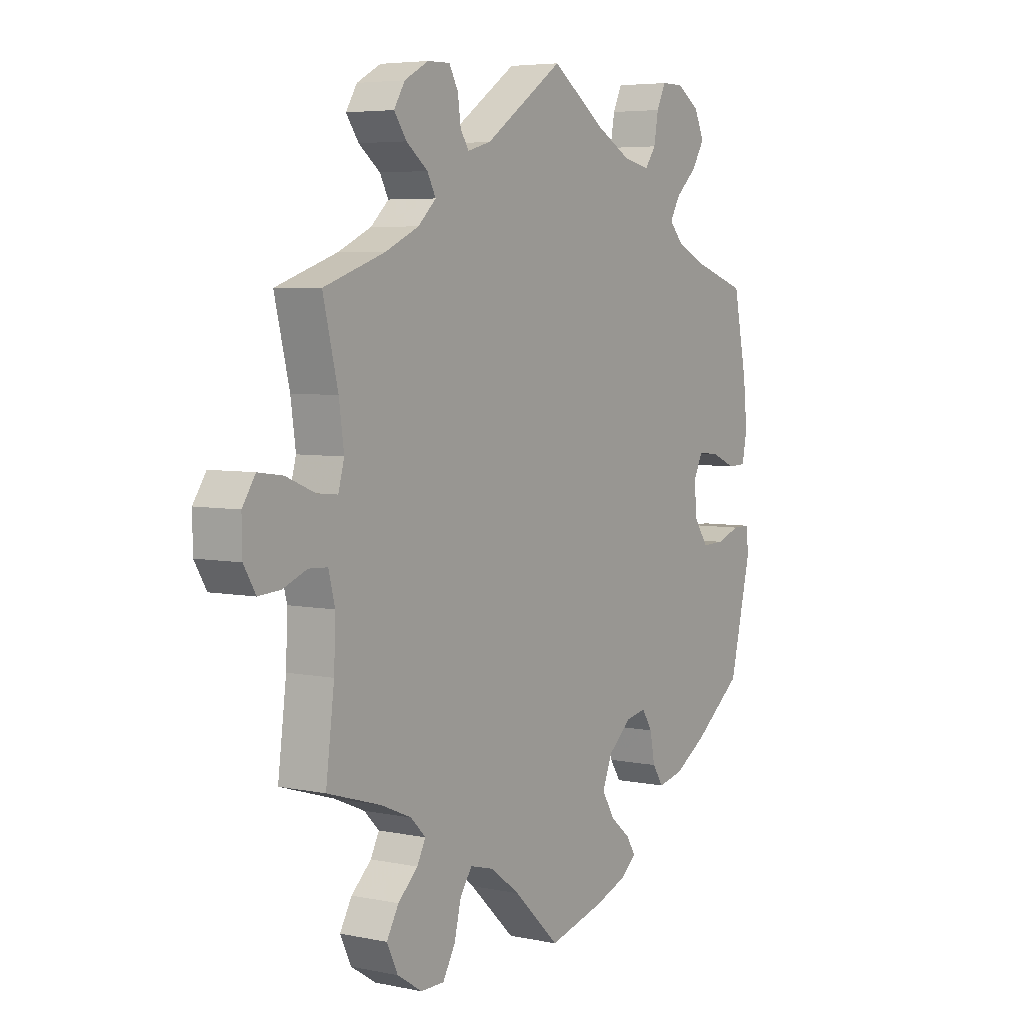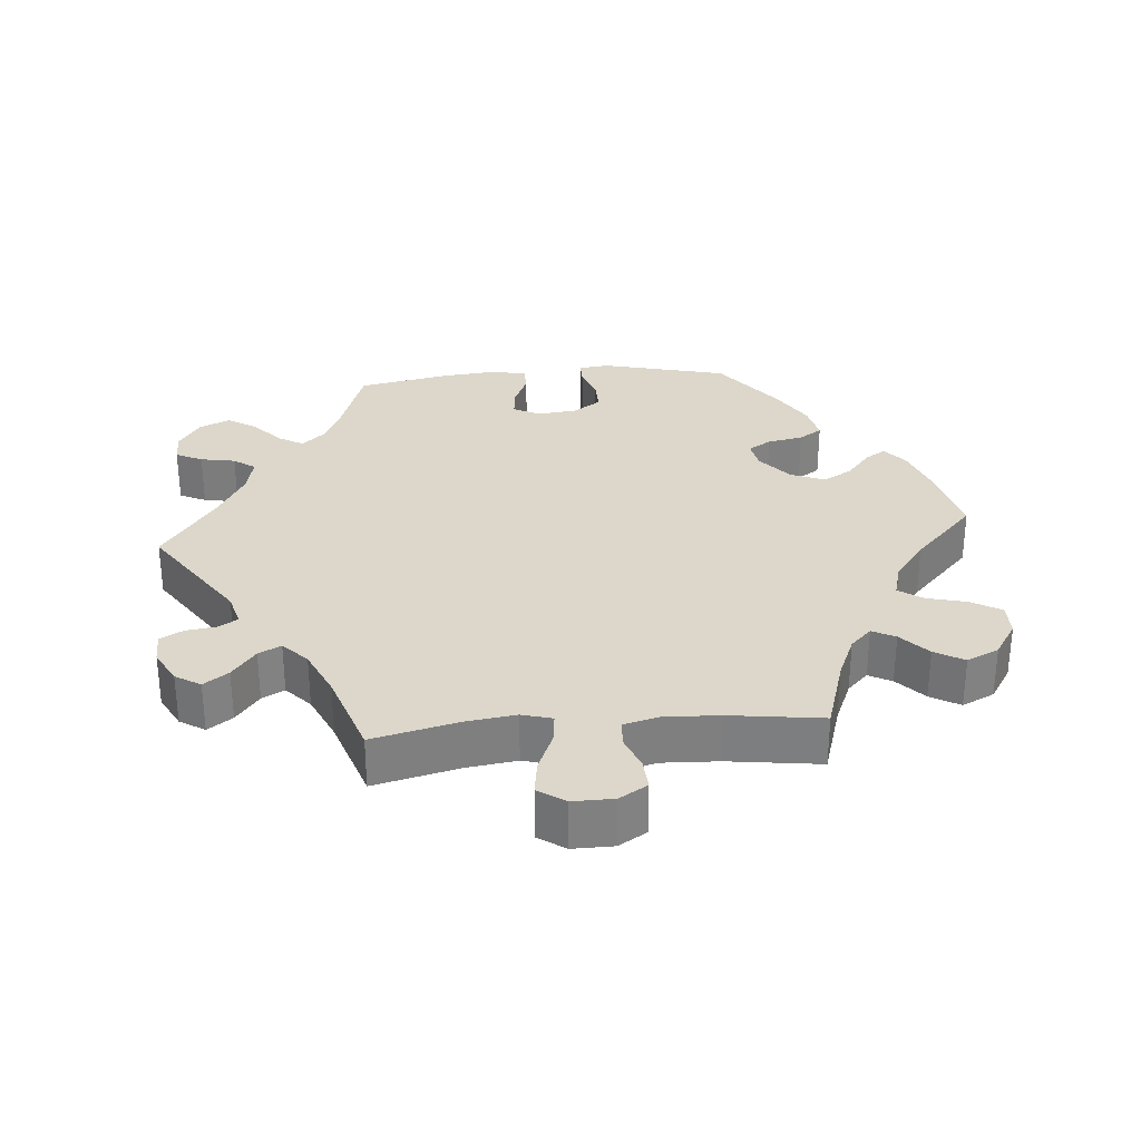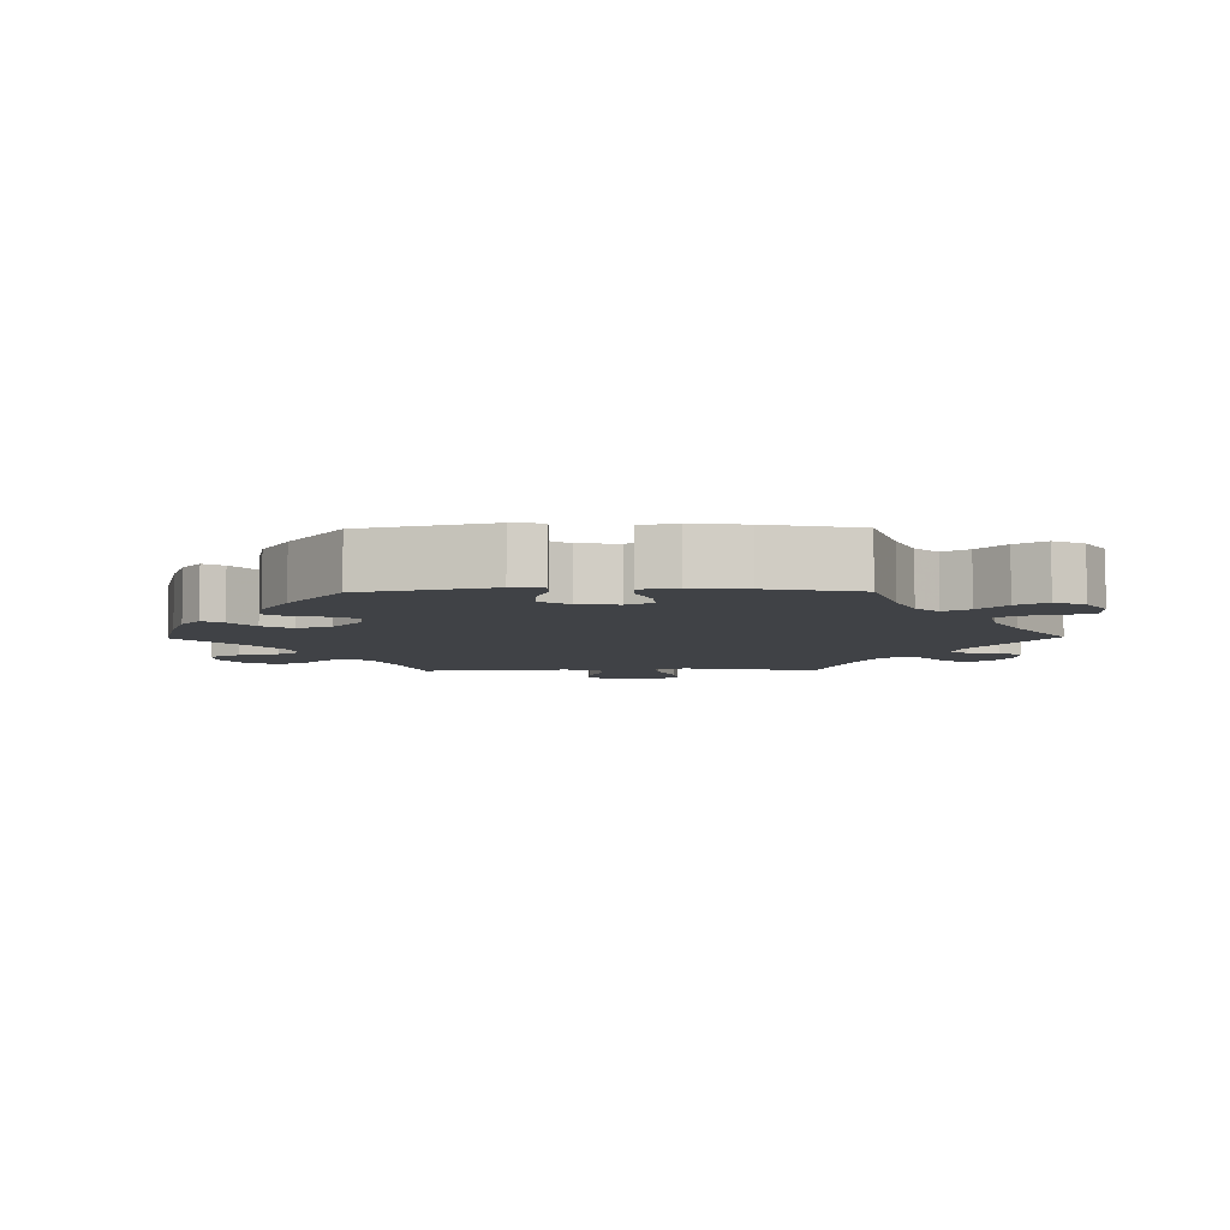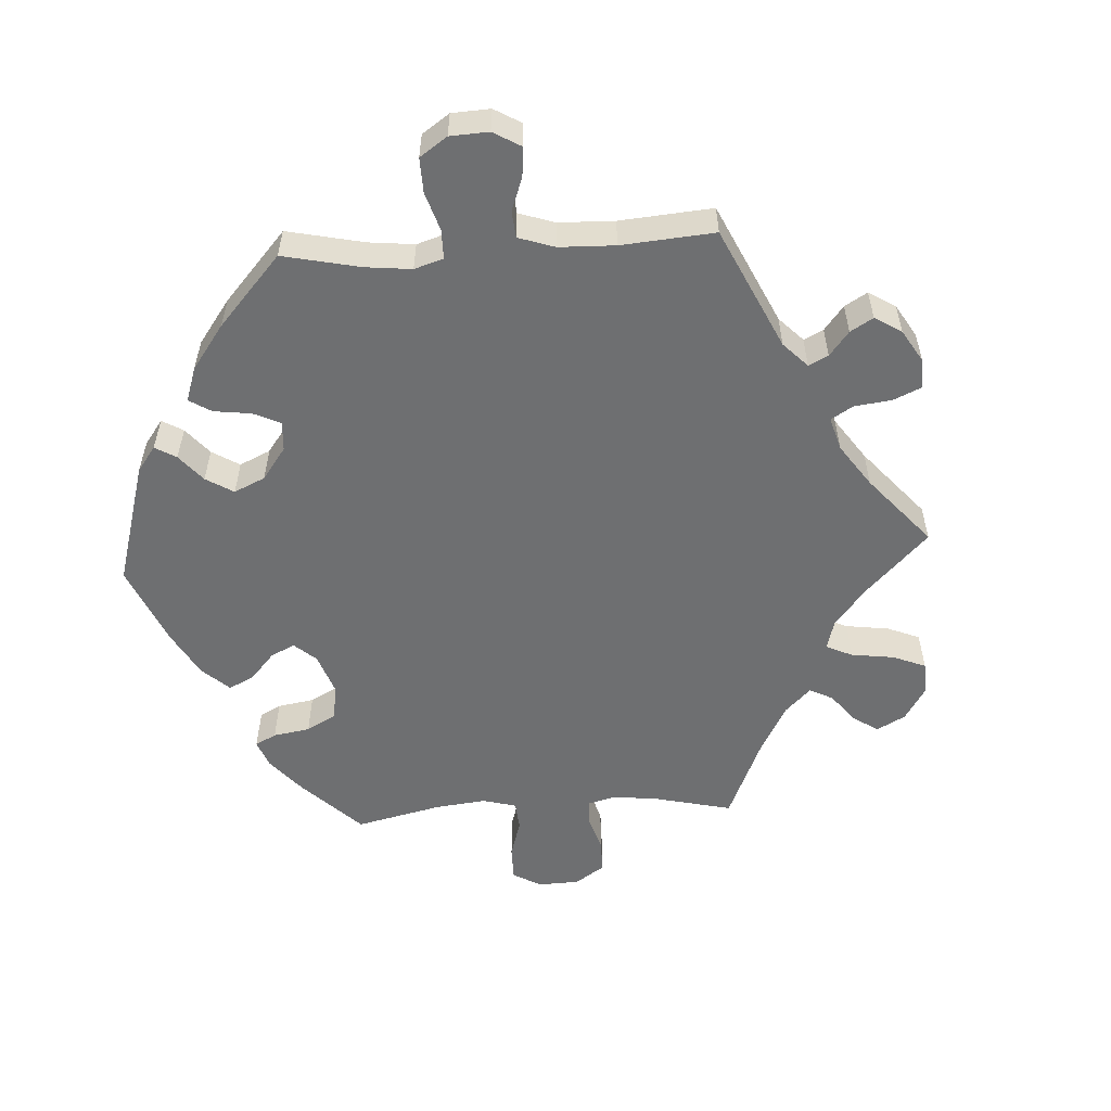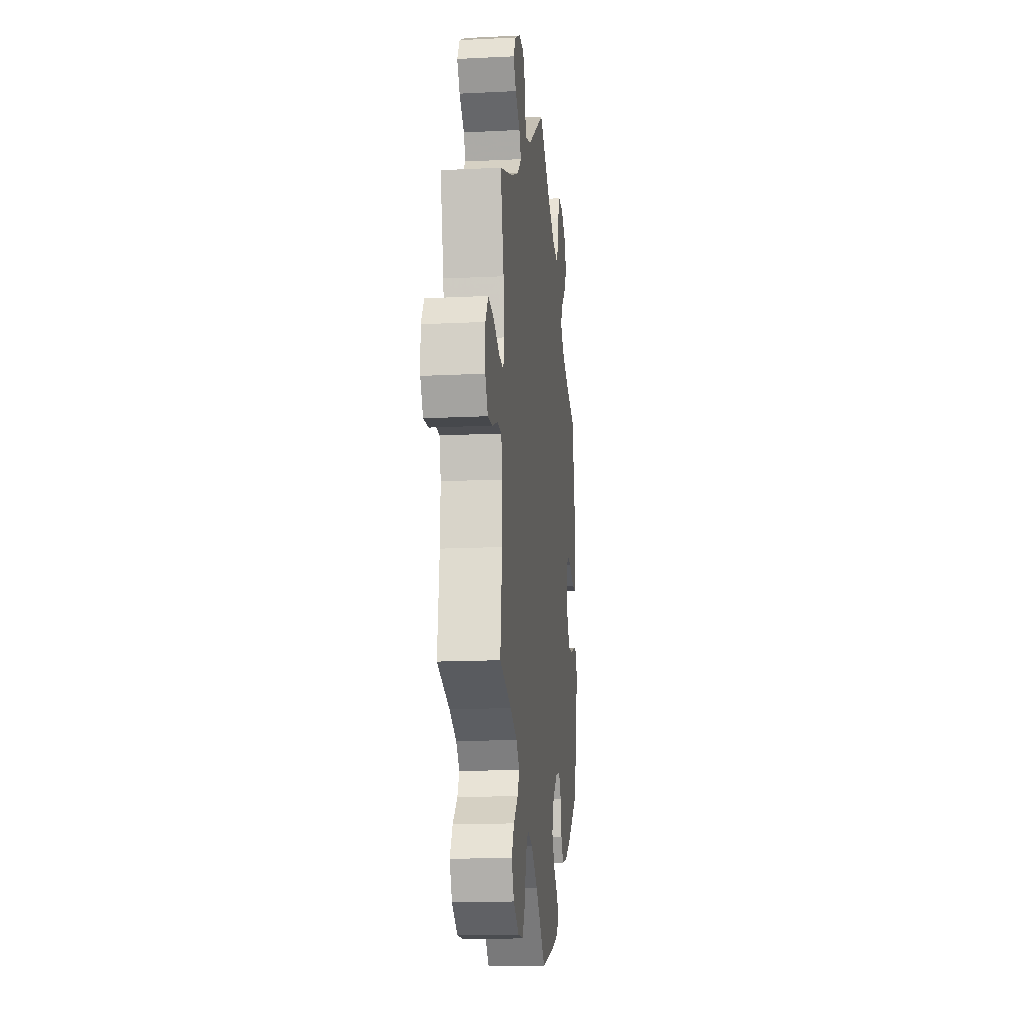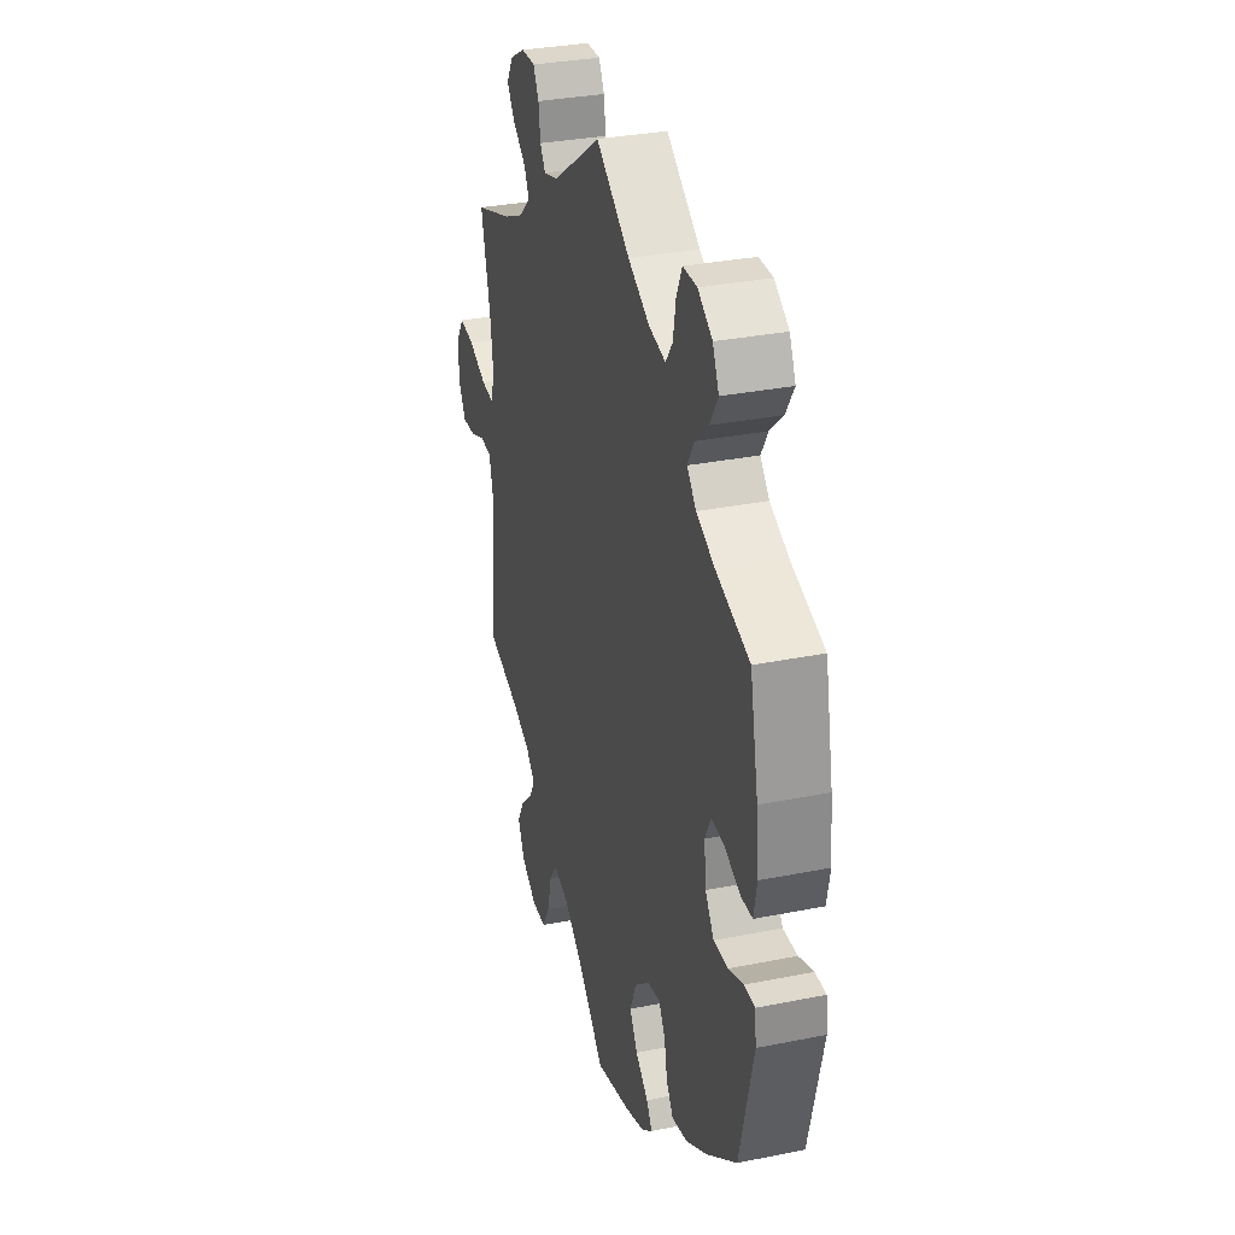
<metadata>
{"format":"obj","ext":"obj","renderer":"f3d","projection":"perspective","resolution":1024,"background":"white","views":[{"elev":5.2,"azim":122.9,"up":"+Z"},{"elev":30.4,"azim":85.4,"up":"+Y"},{"elev":-6.2,"azim":-89.2,"up":"+Y"},{"elev":-54.5,"azim":-26.7,"up":"+Y"},{"elev":-15.1,"azim":96.1,"up":"+Z"},{"elev":32.0,"azim":-105.8,"up":"+Z"}]}
</metadata>
<code>
v 0.392 0.07 -0.322
v 0.331 0.07 -0.348
v 0.301 0.07 -0.378
v 0.318 0.07 -0.411
v 0.358 0.07 -0.448
v 0.382 0.07 -0.49
v 0.36 0.07 -0.536
v 0.31 0.07 -0.568
v 0.263 0.07 -0.568
v 0.238 0.07 -0.525
v 0.224 0.07 -0.468
v 0.2 0.07 -0.434
v 0.152 0.07 -0.447
v 0.093 0.07 -0.491
v 0.001 0.07 -0.578
v -0.111 0.07 -0.549
v -0.175 0.07 -0.526
v -0.208 0.07 -0.499
v -0.19 0.07 -0.47
v -0.149 0.07 -0.436
v -0.124 0.07 -0.394
v -0.144 0.07 -0.345
v -0.191 0.07 -0.305
v -0.232 0.07 -0.297
v -0.253 0.07 -0.33
v -0.263 0.07 -0.381
v -0.285 0.07 -0.414
v -0.336 0.07 -0.403
v -0.401 0.07 -0.364
v -0.5 0.07 -0.289
v -0.544 0.07 -0.108
v -0.539 0.07 -0.064
v -0.504 0.07 -0.064
v -0.457 0.07 -0.081
v -0.411 0.07 -0.082
v -0.383 0.07 -0.042
v -0.377 0.07 0.015
v -0.396 0.07 0.053
v -0.438 0.07 0.049
v -0.488 0.07 0.028
v -0.525 0.07 0.029
v -0.535 0.07 0.08
v -0.527 0.07 0.158
v -0.5 0.07 0.289
v -0.393 0.07 0.324
v -0.333 0.07 0.351
v -0.304 0.07 0.383
v -0.325 0.07 0.419
v -0.367 0.07 0.457
v -0.393 0.07 0.499
v -0.373 0.07 0.542
v -0.327 0.07 0.572
v -0.282 0.07 0.572
v -0.264 0.07 0.534
v -0.255 0.07 0.484
v -0.233 0.07 0.453
v -0.18 0.07 0.464
v -0.11 0.07 0.502
v -0.001 0.07 0.578
v 0.157 0.07 0.47
v 0.204 0.07 0.457
v 0.221 0.07 0.483
v 0.227 0.07 0.527
v 0.245 0.07 0.56
v 0.29 0.07 0.559
v 0.338 0.07 0.533
v 0.36 0.07 0.497
v 0.335 0.07 0.462
v 0.292 0.07 0.429
v 0.275 0.07 0.397
v 0.311 0.07 0.363
v 0.378 0.07 0.332
v 0.501 0.07 0.29
v 0.471 0.07 0.168
v 0.461 0.07 0.097
v 0.473 0.07 0.054
v 0.514 0.07 0.058
v 0.572 0.07 0.082
v 0.622 0.07 0.089
v 0.648 0.07 0.05
v 0.647 0.07 -0.008
v 0.623 0.07 -0.048
v 0.579 0.07 -0.045
v 0.531 0.07 -0.026
v 0.493 0.07 -0.028
v 0.48 0.07 -0.078
v 0.483 0.07 -0.157
v 0.5 0.07 -0.289
v 0.392 0 -0.322
v 0.331 0 -0.348
v 0.301 0 -0.378
v 0.318 0 -0.411
v 0.358 0 -0.448
v 0.382 0 -0.49
v 0.36 0 -0.536
v 0.31 0 -0.568
v 0.263 0 -0.568
v 0.238 0 -0.525
v 0.224 0 -0.468
v 0.2 0 -0.434
v 0.152 0 -0.447
v 0.093 0 -0.491
v 0.001 0 -0.578
v -0.111 0 -0.549
v -0.175 0 -0.526
v -0.208 0 -0.499
v -0.19 0 -0.47
v -0.149 0 -0.436
v -0.124 0 -0.394
v -0.144 0 -0.345
v -0.191 0 -0.305
v -0.232 0 -0.297
v -0.253 0 -0.33
v -0.263 0 -0.381
v -0.285 0 -0.414
v -0.336 0 -0.403
v -0.401 0 -0.364
v -0.5 0 -0.289
v -0.544 0 -0.108
v -0.539 0 -0.064
v -0.504 0 -0.064
v -0.457 0 -0.081
v -0.411 0 -0.082
v -0.383 0 -0.042
v -0.377 0 0.015
v -0.396 0 0.053
v -0.438 0 0.049
v -0.488 0 0.028
v -0.525 0 0.029
v -0.535 0 0.08
v -0.527 0 0.158
v -0.5 0 0.289
v -0.393 0 0.324
v -0.333 0 0.351
v -0.304 0 0.383
v -0.325 0 0.419
v -0.367 0 0.457
v -0.393 0 0.499
v -0.373 0 0.542
v -0.327 0 0.572
v -0.282 0 0.572
v -0.264 0 0.534
v -0.255 0 0.484
v -0.233 0 0.453
v -0.18 0 0.464
v -0.11 0 0.502
v -0.001 0 0.578
v 0.157 0 0.47
v 0.204 0 0.457
v 0.221 0 0.483
v 0.227 0 0.527
v 0.245 0 0.56
v 0.29 0 0.559
v 0.338 0 0.533
v 0.36 0 0.497
v 0.335 0 0.462
v 0.292 0 0.429
v 0.275 0 0.397
v 0.311 0 0.363
v 0.378 0 0.332
v 0.501 0 0.29
v 0.471 0 0.168
v 0.461 0 0.097
v 0.473 0 0.054
v 0.514 0 0.058
v 0.572 0 0.082
v 0.622 0 0.089
v 0.648 0 0.05
v 0.647 0 -0.008
v 0.623 0 -0.048
v 0.579 0 -0.045
v 0.531 0 -0.026
v 0.493 0 -0.028
v 0.48 0 -0.078
v 0.483 0 -0.157
v 0.5 0 -0.289
f 87 88 1
f 86 87 1 2
f 85 86 2 3
f 81 82 83 84
f 81 84 85
f 80 81 85
f 77 78 79 80
f 76 77 80 85
f 75 76 85 3
f 72 73 74
f 71 72 74 75
f 70 71 75 3
f 66 67 68 69
f 66 69 70
f 65 66 70
f 62 63 64 65
f 61 62 65 70
f 60 61 70 3
f 58 59 60 3
f 52 53 54 55
f 52 55 56
f 51 52 56
f 48 49 50 51
f 47 48 51 56
f 46 47 56 57
f 42 43 44 45
f 42 45 46
f 39 40 41 42
f 38 39 42 46
f 37 38 46 57
f 31 32 33 34
f 31 34 35
f 30 31 35
f 29 30 35 36
f 25 26 27 28
f 24 25 28 29
f 17 18 19 20
f 17 20 21
f 14 15 16 17
f 13 14 17 21
f 12 13 21 22
f 8 9 10 11
f 8 11 12
f 7 8 12
f 4 5 6 7
f 3 4 7 12
f 24 29 36 37
f 23 24 37 57
f 22 23 57 58
f 3 12 22 58
f 89 176 175
f 90 89 175 174
f 91 90 174 173
f 172 171 170 169
f 173 172 169
f 173 169 168
f 168 167 166 165
f 173 168 165 164
f 91 173 164 163
f 162 161 160
f 163 162 160 159
f 91 163 159 158
f 157 156 155 154
f 158 157 154
f 158 154 153
f 153 152 151 150
f 158 153 150 149
f 91 158 149 148
f 91 148 147 146
f 143 142 141 140
f 144 143 140
f 144 140 139
f 139 138 137 136
f 144 139 136 135
f 145 144 135 134
f 133 132 131 130
f 134 133 130
f 130 129 128 127
f 134 130 127 126
f 145 134 126 125
f 122 121 120 119
f 123 122 119
f 123 119 118
f 124 123 118 117
f 116 115 114 113
f 117 116 113 112
f 108 107 106 105
f 109 108 105
f 105 104 103 102
f 109 105 102 101
f 110 109 101 100
f 99 98 97 96
f 100 99 96
f 100 96 95
f 95 94 93 92
f 100 95 92 91
f 125 124 117 112
f 145 125 112 111
f 146 145 111 110
f 146 110 100 91
f 1 89 90 2
f 2 90 91 3
f 3 91 92 4
f 4 92 93 5
f 5 93 94 6
f 6 94 95 7
f 7 95 96 8
f 8 96 97 9
f 9 97 98 10
f 10 98 99 11
f 11 99 100 12
f 12 100 101 13
f 13 101 102 14
f 14 102 103 15
f 15 103 104 16
f 16 104 105 17
f 17 105 106 18
f 18 106 107 19
f 19 107 108 20
f 20 108 109 21
f 21 109 110 22
f 22 110 111 23
f 23 111 112 24
f 24 112 113 25
f 25 113 114 26
f 26 114 115 27
f 27 115 116 28
f 28 116 117 29
f 29 117 118 30
f 30 118 119 31
f 31 119 120 32
f 32 120 121 33
f 33 121 122 34
f 34 122 123 35
f 35 123 124 36
f 36 124 125 37
f 37 125 126 38
f 38 126 127 39
f 39 127 128 40
f 40 128 129 41
f 41 129 130 42
f 42 130 131 43
f 43 131 132 44
f 44 132 133 45
f 45 133 134 46
f 46 134 135 47
f 47 135 136 48
f 48 136 137 49
f 49 137 138 50
f 50 138 139 51
f 51 139 140 52
f 52 140 141 53
f 53 141 142 54
f 54 142 143 55
f 55 143 144 56
f 56 144 145 57
f 57 145 146 58
f 58 146 147 59
f 59 147 148 60
f 60 148 149 61
f 61 149 150 62
f 62 150 151 63
f 63 151 152 64
f 64 152 153 65
f 65 153 154 66
f 66 154 155 67
f 67 155 156 68
f 68 156 157 69
f 69 157 158 70
f 70 158 159 71
f 71 159 160 72
f 72 160 161 73
f 73 161 162 74
f 74 162 163 75
f 75 163 164 76
f 76 164 165 77
f 77 165 166 78
f 78 166 167 79
f 79 167 168 80
f 80 168 169 81
f 81 169 170 82
f 82 170 171 83
f 83 171 172 84
f 84 172 173 85
f 85 173 174 86
f 86 174 175 87
f 87 175 176 88
f 88 176 89 1

</code>
